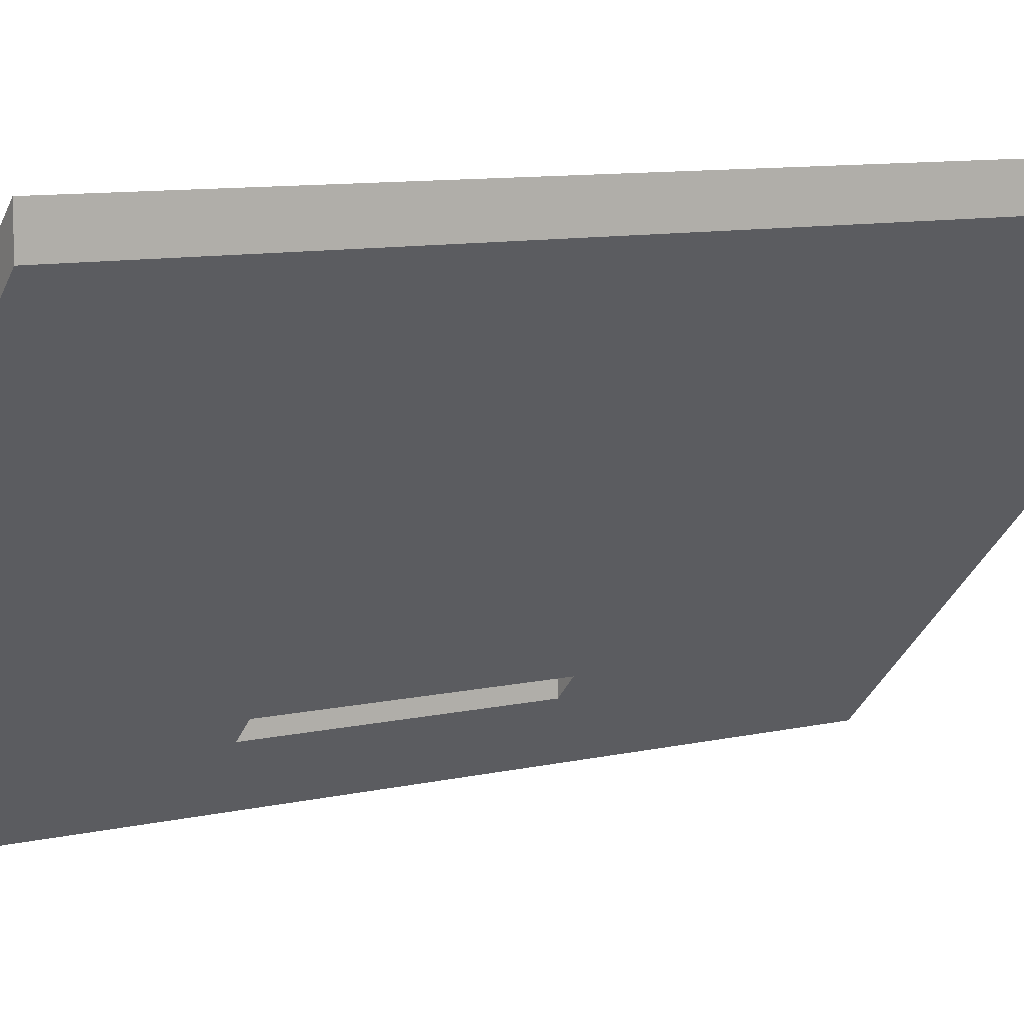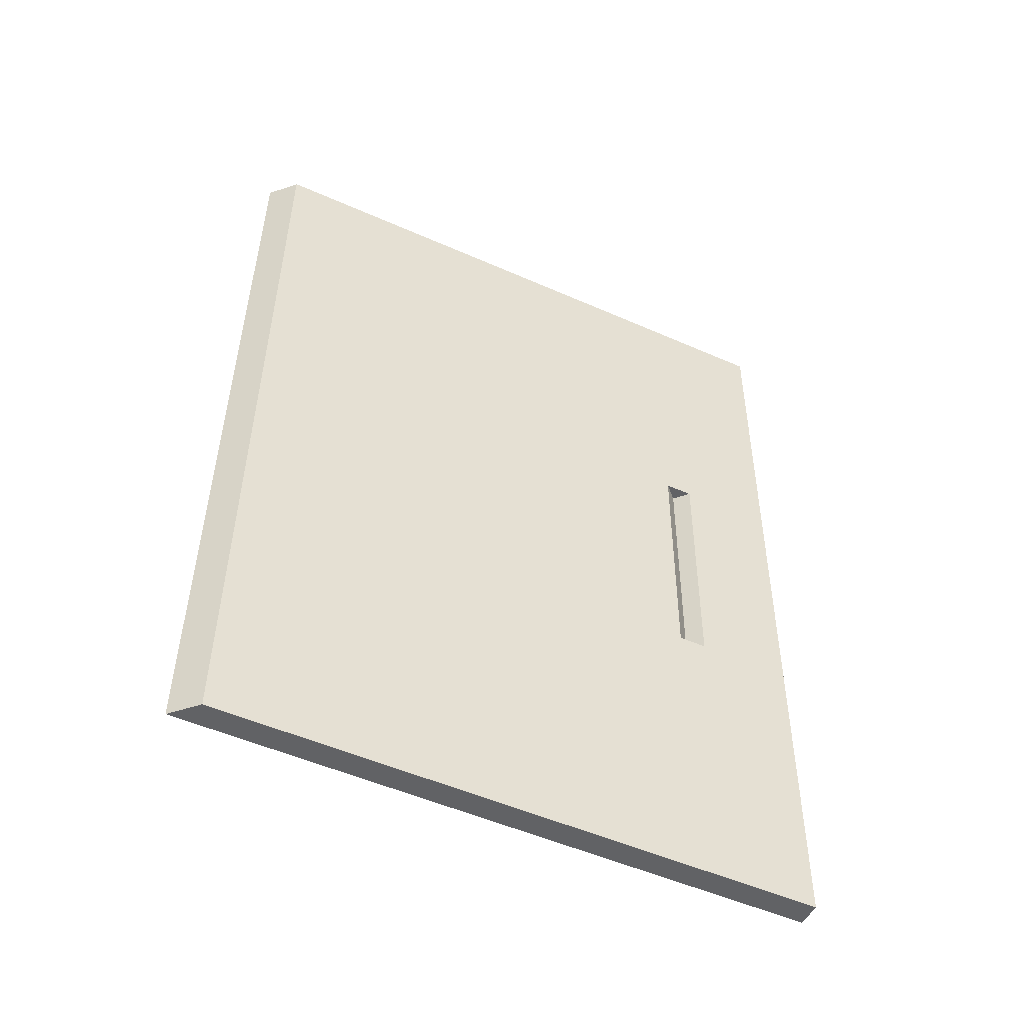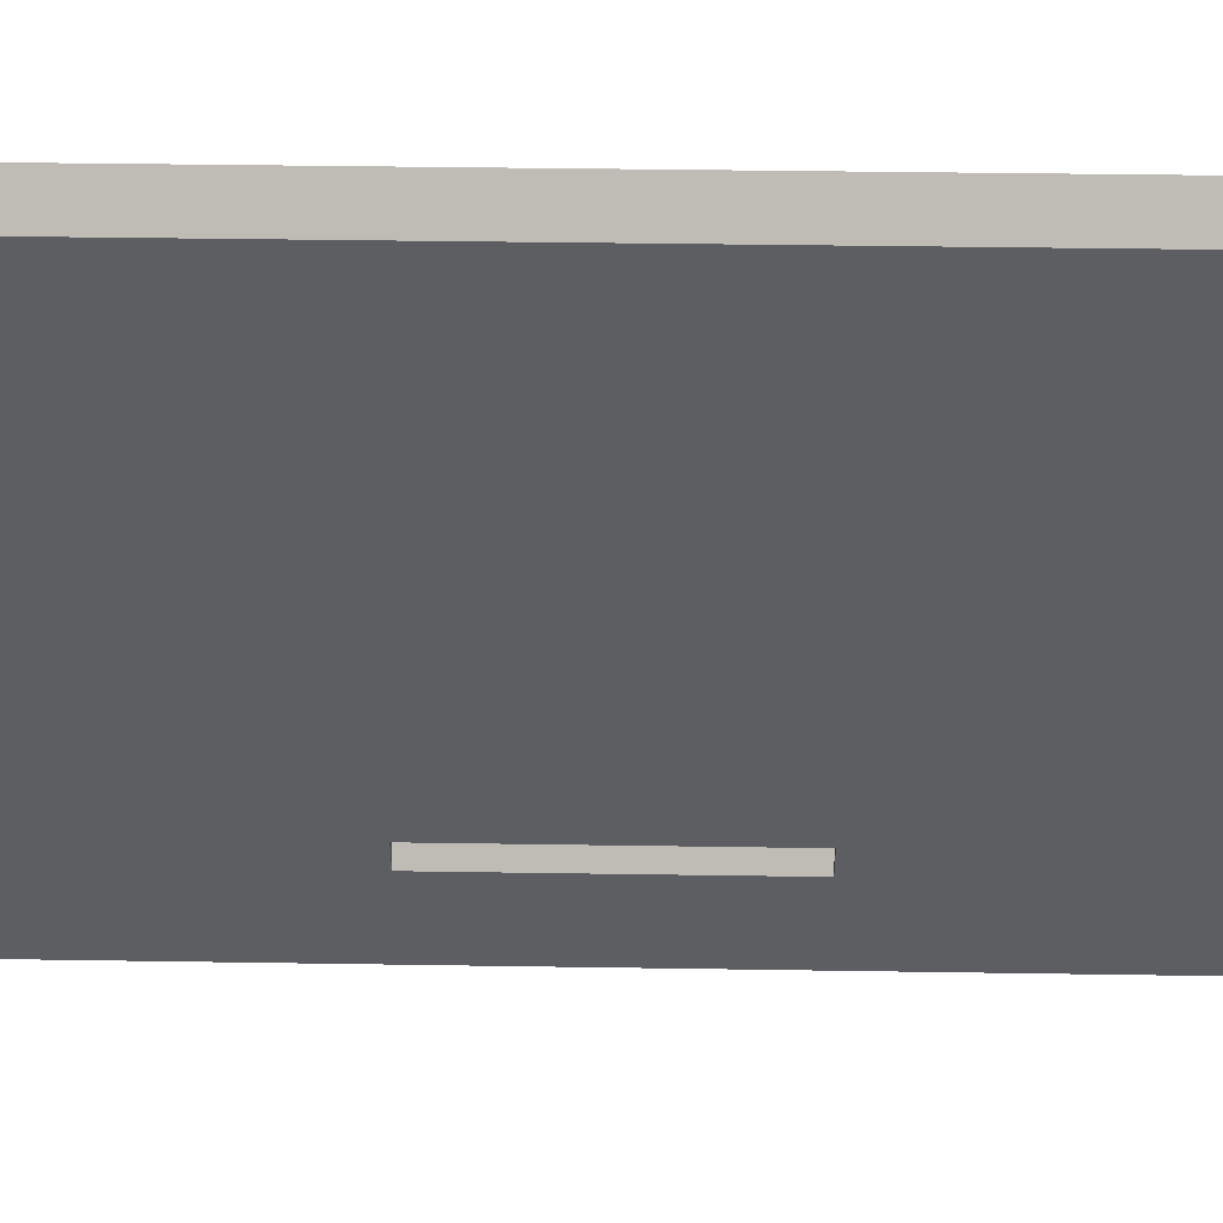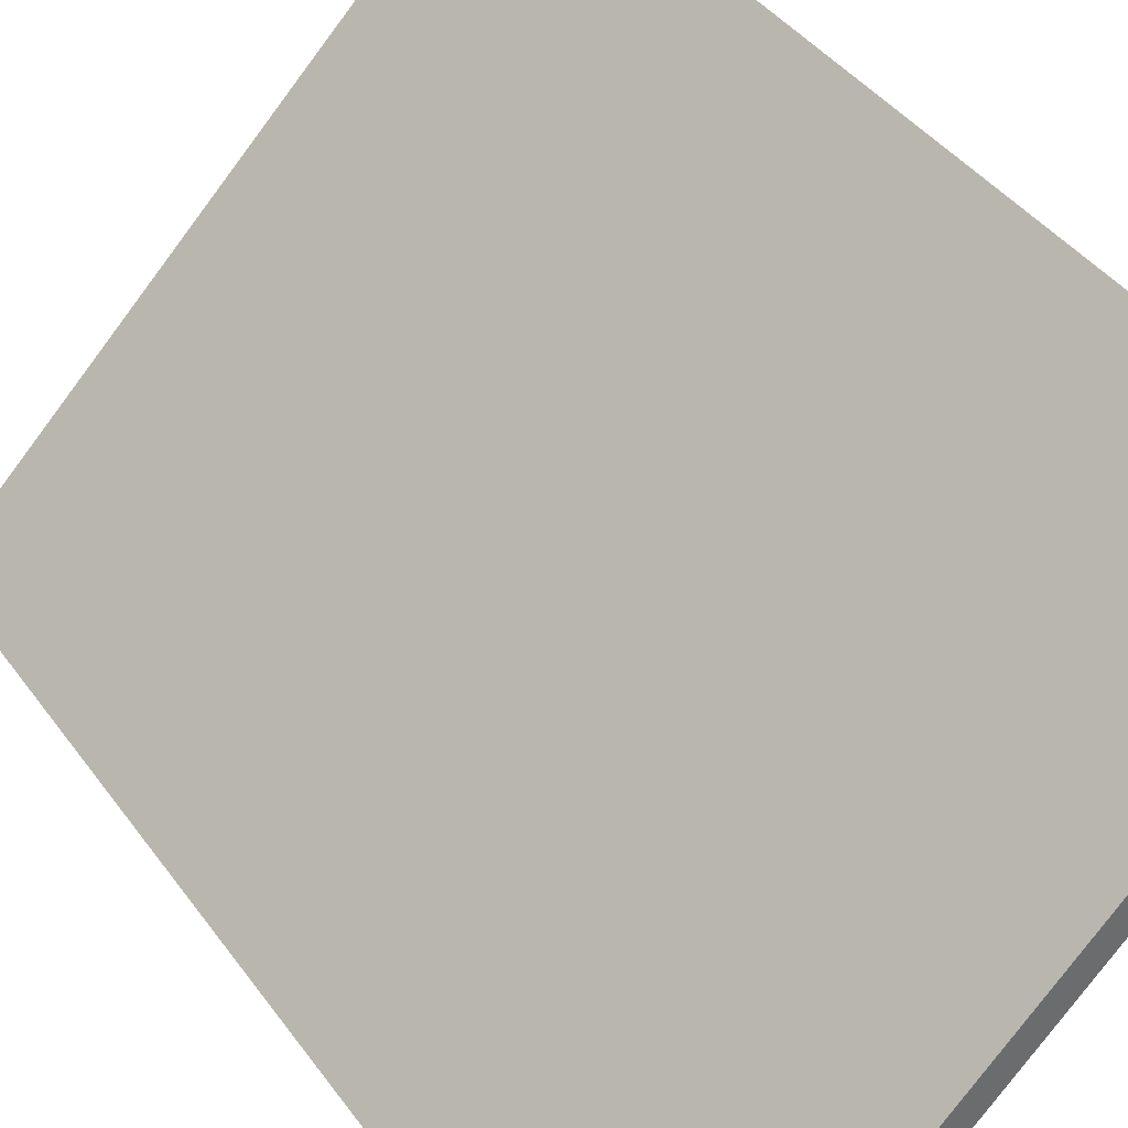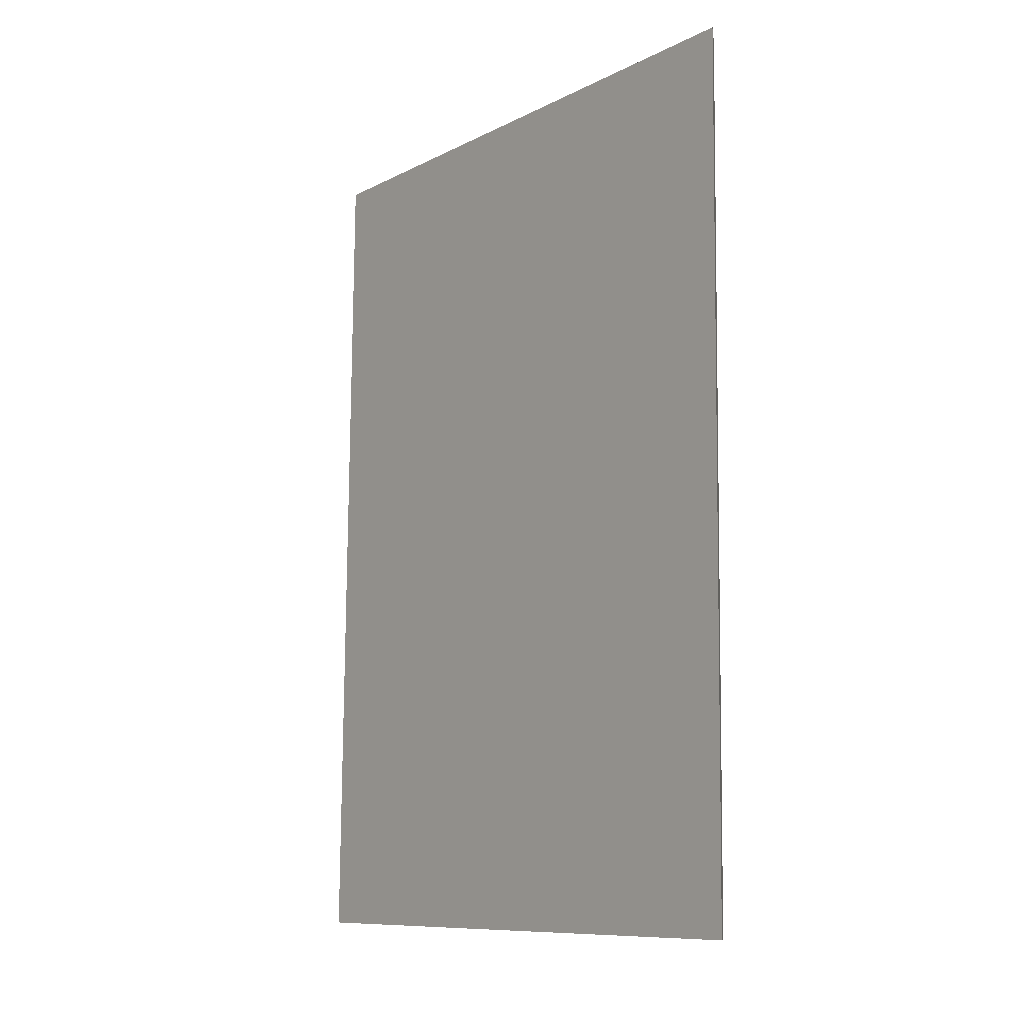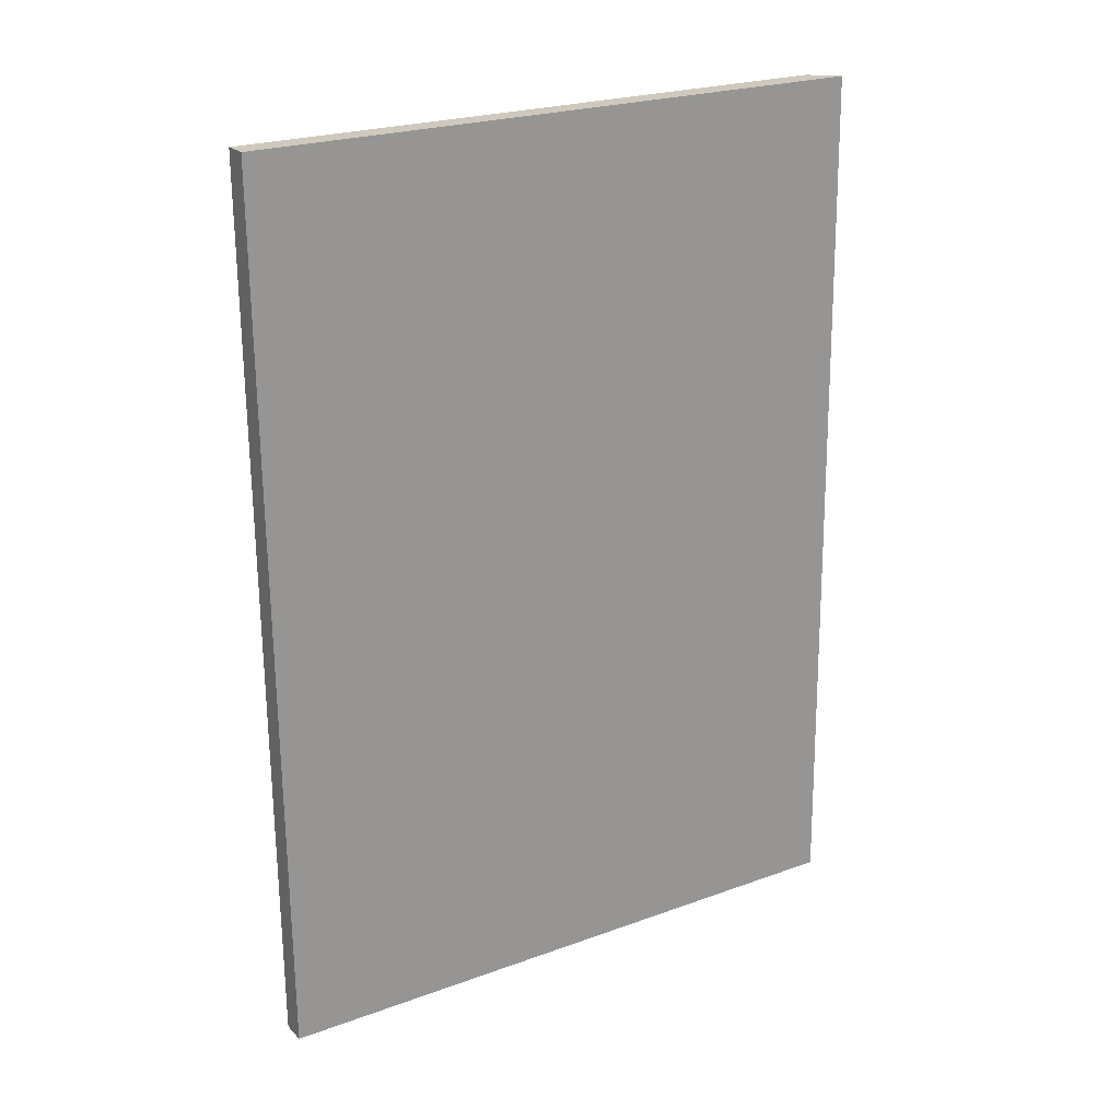
<metadata>
{"format":"obj","ext":"obj","renderer":"f3d","projection":"perspective","resolution":1024,"background":"white","views":[{"elev":10.3,"azim":-122.5,"up":"+Y"},{"elev":-51.2,"azim":-70.6,"up":"+Z"},{"elev":5.7,"azim":-89.4,"up":"+Y"},{"elev":40.0,"azim":148.0,"up":"+Y"},{"elev":-9.7,"azim":-172.9,"up":"+Z"},{"elev":23.0,"azim":103.3,"up":"+Z"}]}
</metadata>
<code>
o KH_Roof_B-red
v 65.93 102 55.92
v 58.11 110.5 18.66
v 58.33 110.8 -11.74
v 55.74 112.9 18.67
v 14.35 153.6 56.12
v 55.96 113.2 -11.73
v 15.09 154.7 -48.88
v 66.67 103.2 -49.07
v 14.42 157.8 56.16
v 68.05 104.1 55.96
v 68.79 105.3 -49.03
v 15.16 158.9 -48.83
v 58.36 113.2 -11.72
v 58.15 112.8 18.68
f 1 2 3
f 2 1 4
f 4 1 5
f 4 5 6
f 6 5 7
f 6 7 3
f 3 7 8
f 3 8 1
f 5 1 9
f 9 1 10
f 11 8 12
f 12 8 7
f 10 11 9
f 9 11 12
f 10 1 11
f 11 1 8
f 9 12 5
f 5 12 7
f 13 3 14
f 14 3 2
f 6 13 4
f 4 13 14
f 13 6 3
f 2 4 14

</code>
